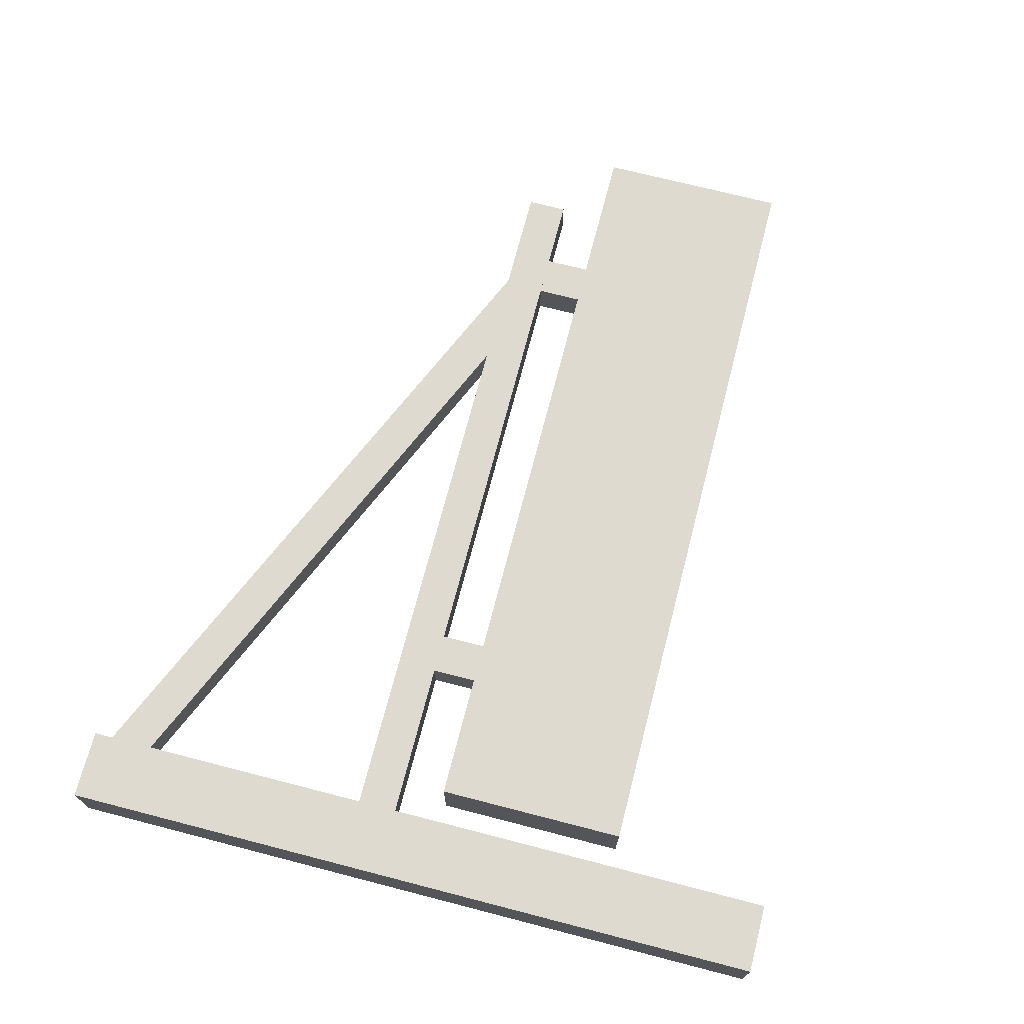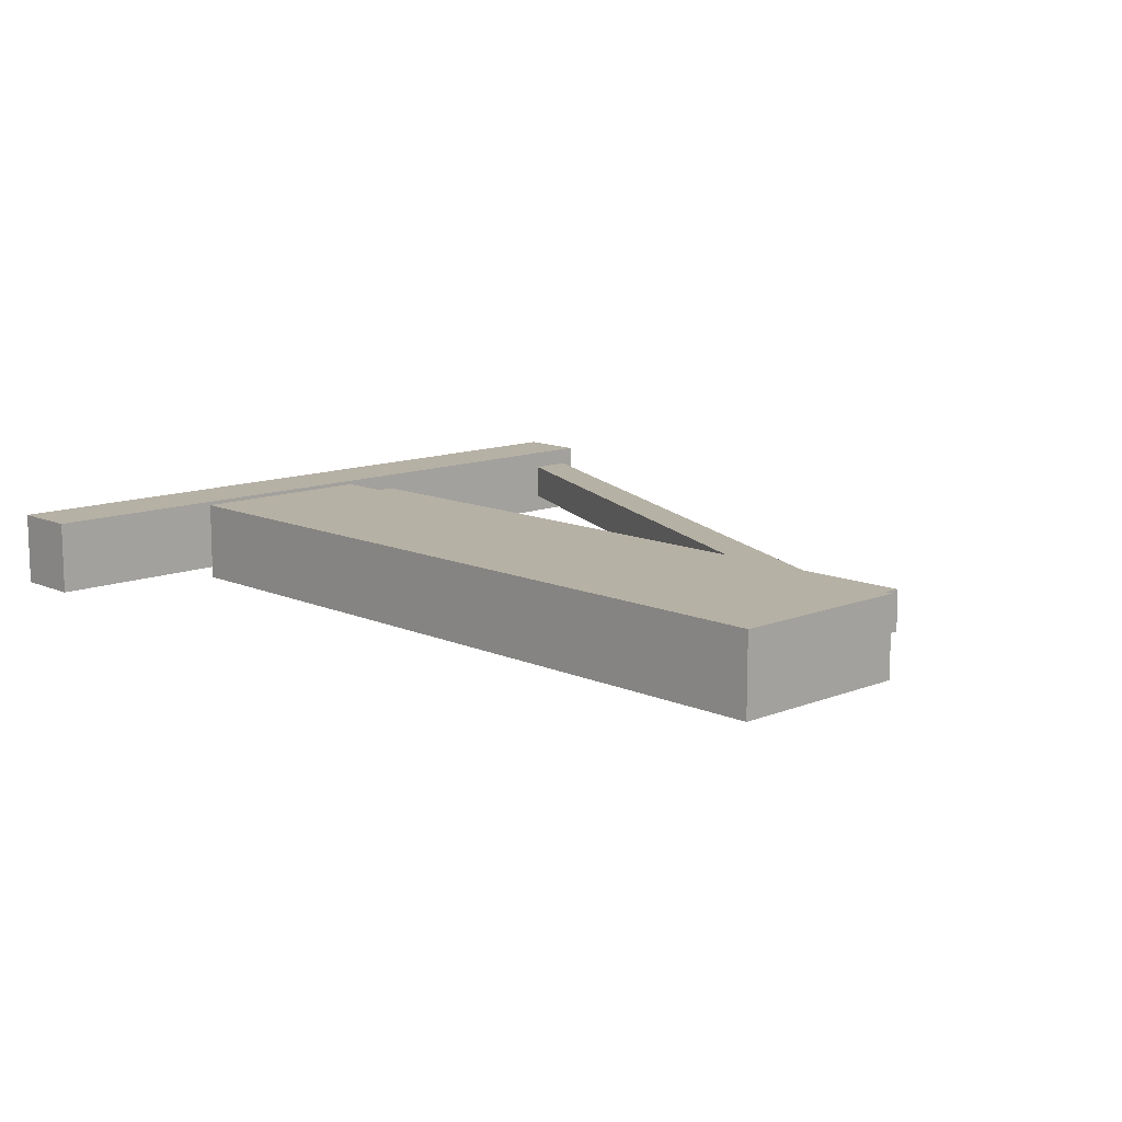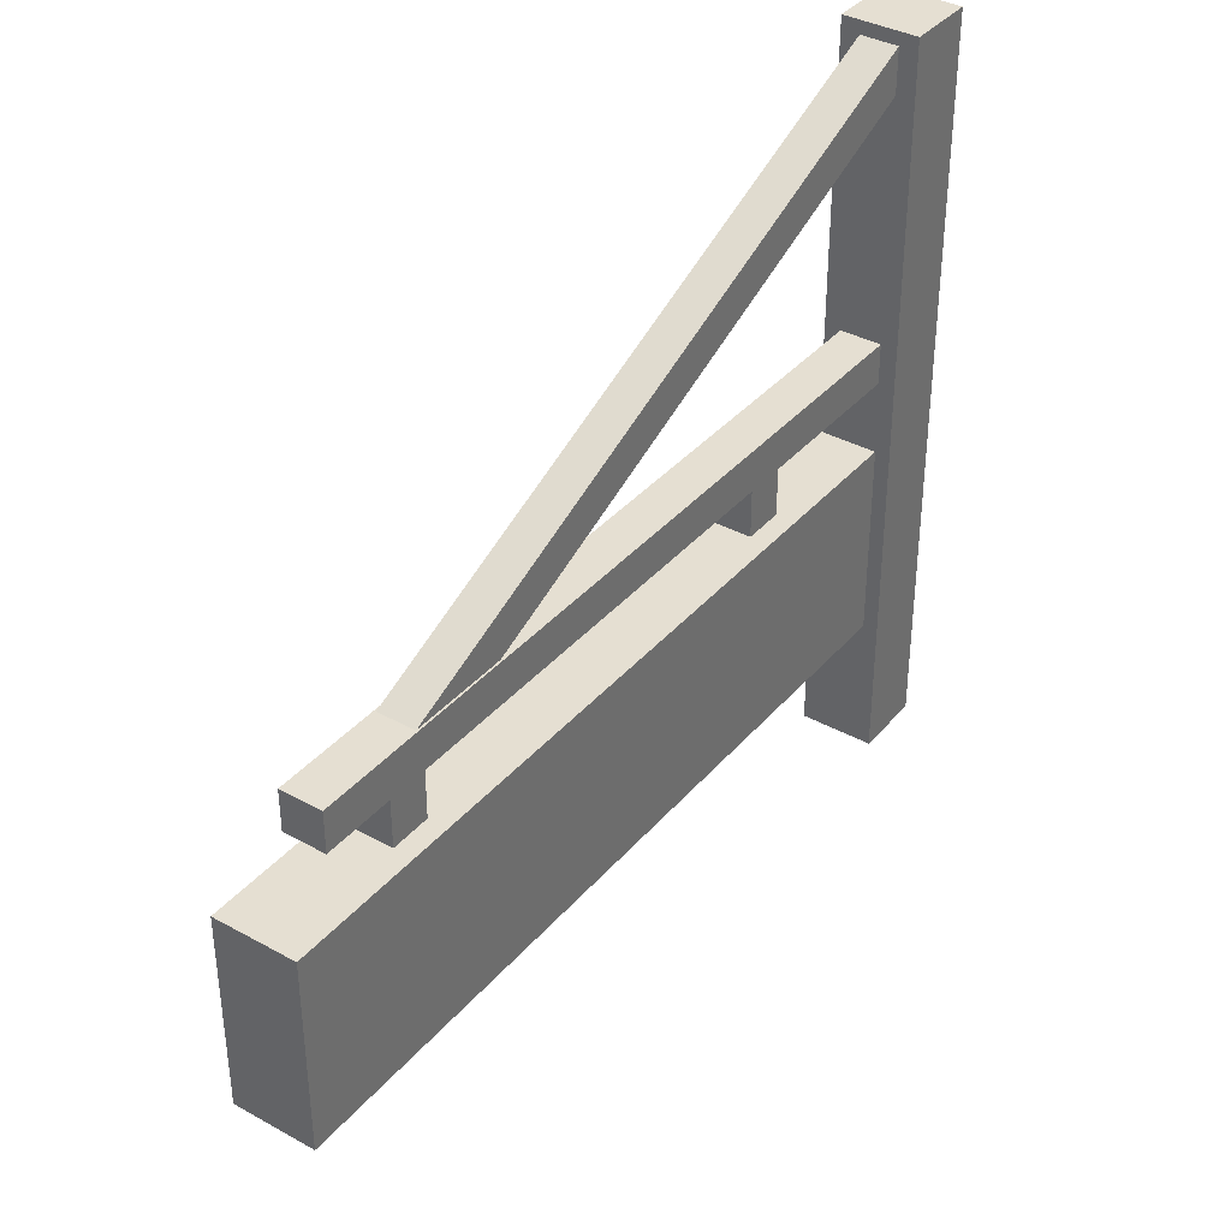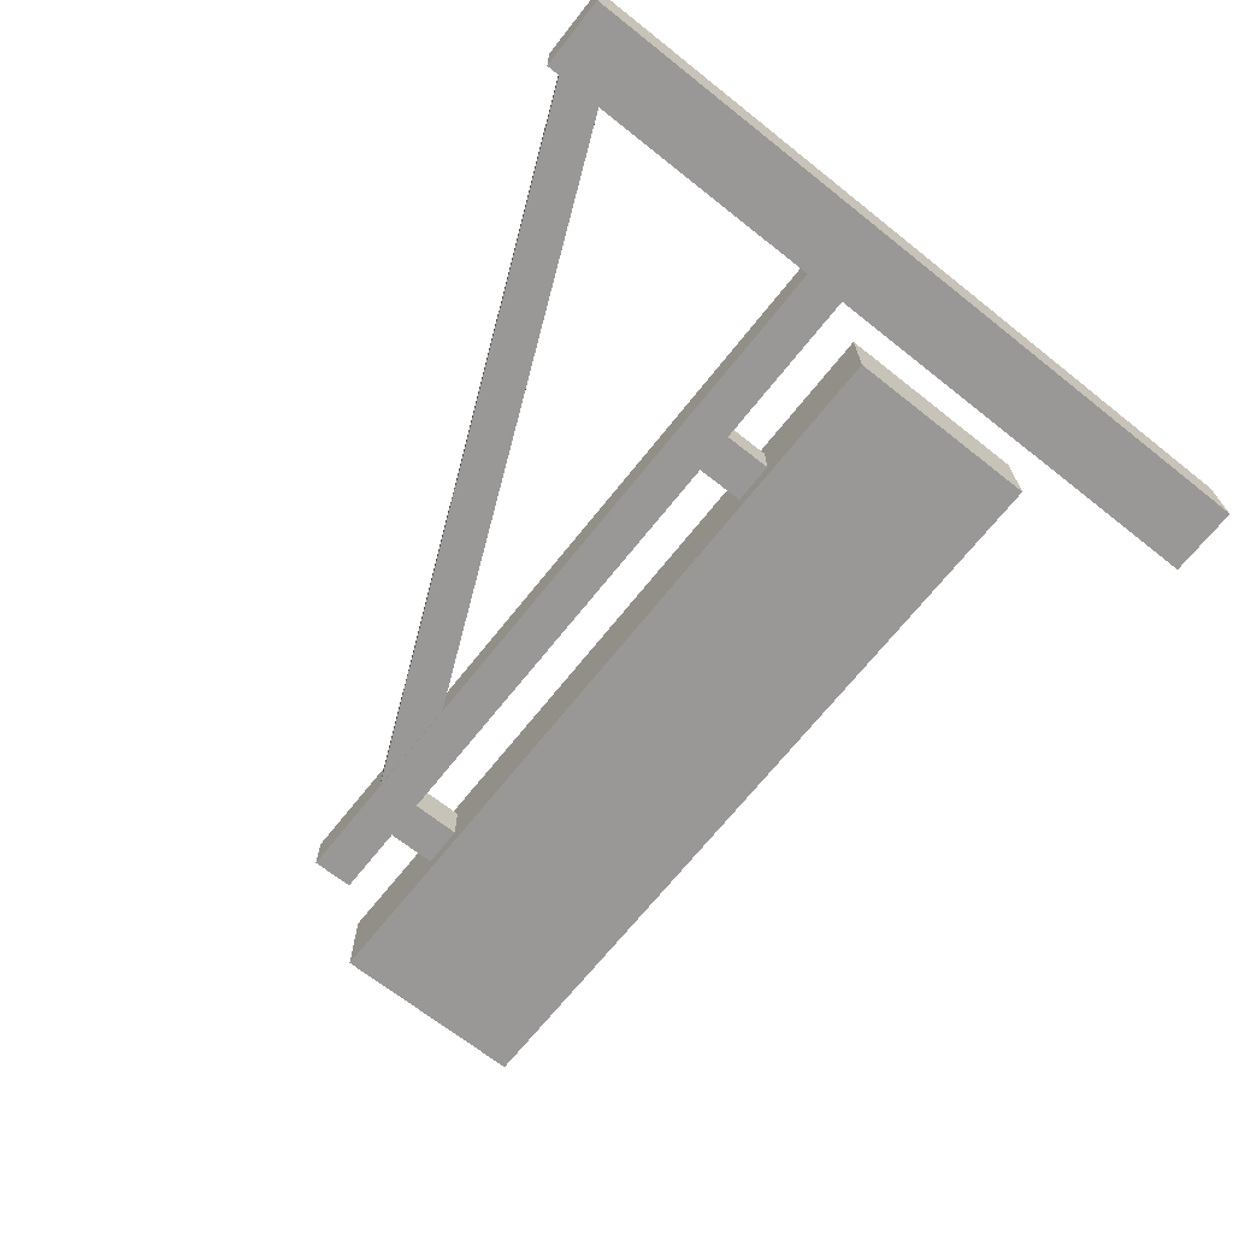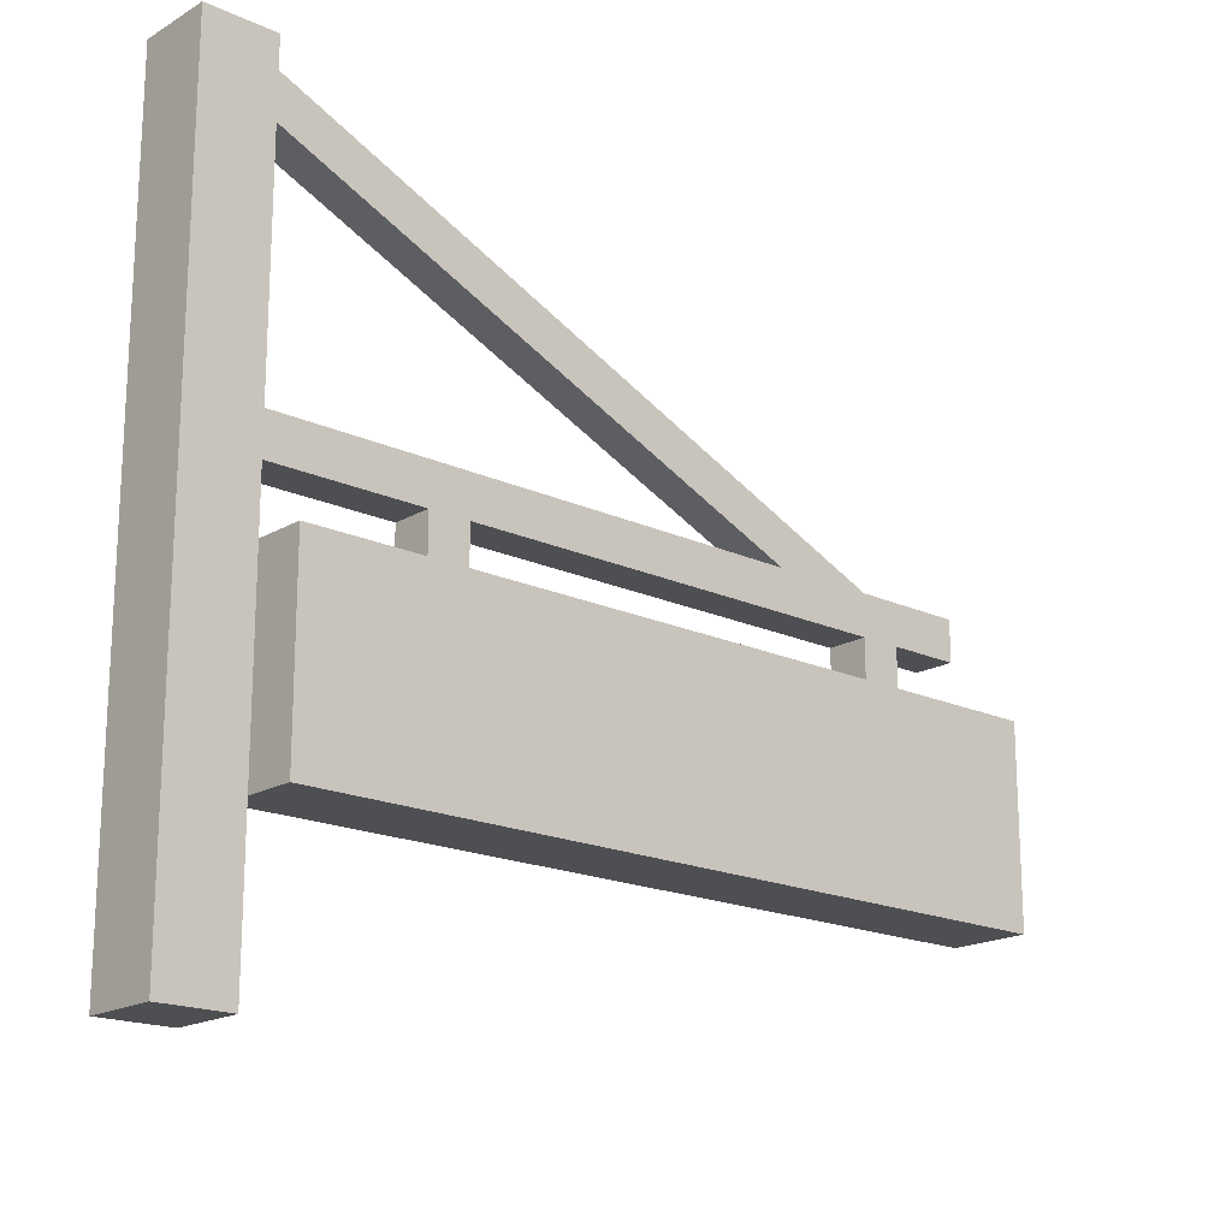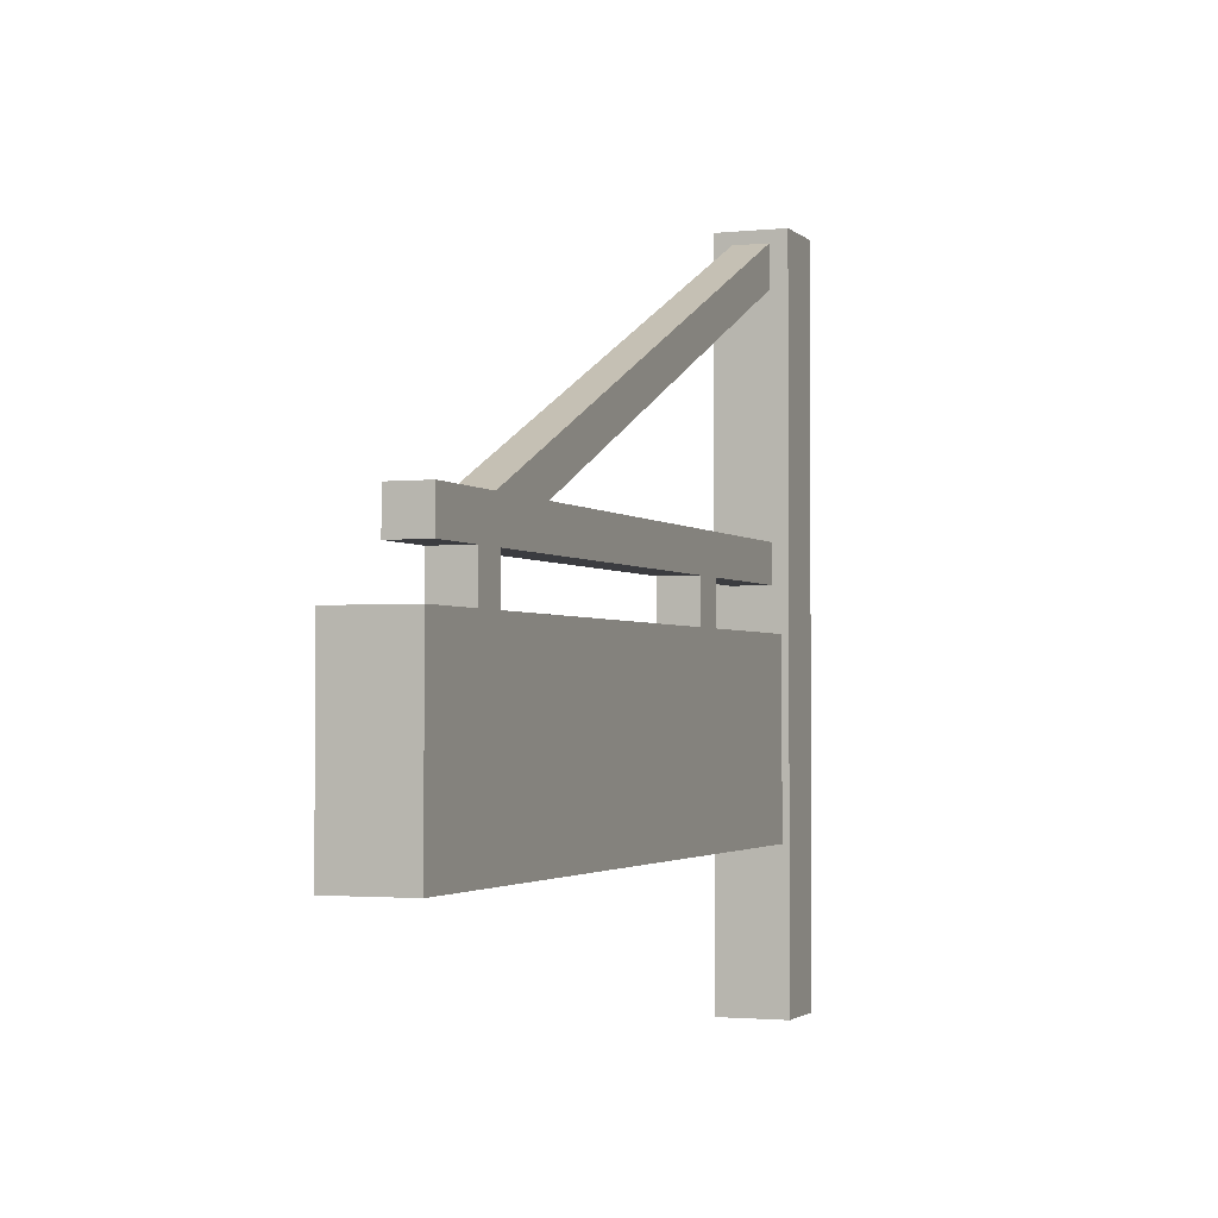
<metadata>
{"format":"obj","ext":"obj","renderer":"f3d","projection":"perspective","resolution":1024,"background":"white","views":[{"elev":70.7,"azim":-75.5,"up":"+Z"},{"elev":12.0,"azim":46.4,"up":"+Z"},{"elev":37.3,"azim":125.3,"up":"+Y"},{"elev":-68.6,"azim":-128.4,"up":"+Z"},{"elev":-18.2,"azim":-41.8,"up":"+Y"},{"elev":-2.1,"azim":111.1,"up":"+Y"}]}
</metadata>
<code>
v 1.917 1.184 -0.04871
v 1.917 1.184 -0.1479
v 1.648 1.184 -0.1479
v 1.648 1.184 -0.04871
v 0.1846 1.941 -0.04871
v 0.1846 1.941 -0.1479
v 0.1846 1.823 -0.1479
v 0.1846 1.823 -0.04871
v 2.004 1.08 -0.04346
v 2.004 1.08 -0.1532
v 1.896 1.08 -0.1532
v 1.896 1.08 -0.04346
v 2.004 0.9551 -0.04346
v 2.004 0.9551 -0.1532
v 1.896 0.9551 -0.1532
v 1.896 0.9551 -0.04346
v 0.6215 1.08 -0.04346
v 0.6215 1.08 -0.1532
v 0.7291 1.08 -0.1532
v 0.7291 1.08 -0.04346
v 0.6215 0.9551 -0.04346
v 0.6215 0.9551 -0.1532
v 0.7291 0.9551 -0.1532
v 0.7291 0.9551 -0.04346
v 2.353 0.44 -0.2052
v 0.2725 0.44 -0.2052
v 2.353 0.9551 -0.2052
v 0.2725 0.9551 -0.2052
v 2.353 0.9551 0.008553
v 0.2725 0.9551 0.008537
v 2.353 0.44 0.008553
v 0.2725 0.44 0.008537
v 0.1862 -0 -0
v 0 1.975 0
v -0 1.975 -0.1966
v 0.1862 1.975 -0.1966
v 0.1862 1.975 -0
v 0.1862 1.187 -0.04346
v 0.1862 1.187 -0.1532
v 0.1862 1.08 -0.1532
v 0.1862 1.08 -0.04346
v 2.193 1.187 -0.04346
v 2.193 1.187 -0.1532
v 2.193 1.08 -0.1532
v 2.193 1.08 -0.04346
v 0 -0 0
v -0 -0 -0.1966
v 0.1862 -0 -0.1966
f 6 5 2
f 2 5 1
f 7 6 3
f 3 6 2
f 8 7 4
f 4 7 3
f 8 4 5
f 5 4 1
f 9 13 10
f 10 13 14
f 10 14 11
f 11 14 15
f 11 15 12
f 12 15 16
f 12 16 9
f 9 16 13
f 17 18 21
f 21 18 22
f 18 19 22
f 22 19 23
f 19 20 23
f 23 20 24
f 20 17 24
f 24 17 21
f 27 25 28
f 28 25 26
f 29 27 30
f 30 27 28
f 31 29 32
f 32 29 30
f 25 31 26
f 26 31 32
f 26 32 28
f 28 32 30
f 31 25 29
f 29 25 27
f 34 37 35
f 35 37 36
f 35 36 47
f 47 36 48
f 34 35 46
f 46 35 47
f 33 37 46
f 46 37 34
f 40 36 39
f 36 37 39
f 39 37 38
f 37 33 38
f 38 42 39
f 39 42 43
f 39 43 40
f 40 43 44
f 40 44 41
f 41 44 45
f 41 45 38
f 38 45 42
f 46 47 33
f 33 47 48
f 36 40 48
f 38 33 41
f 48 40 33
f 40 41 33
f 43 42 44
f 44 42 45

</code>
